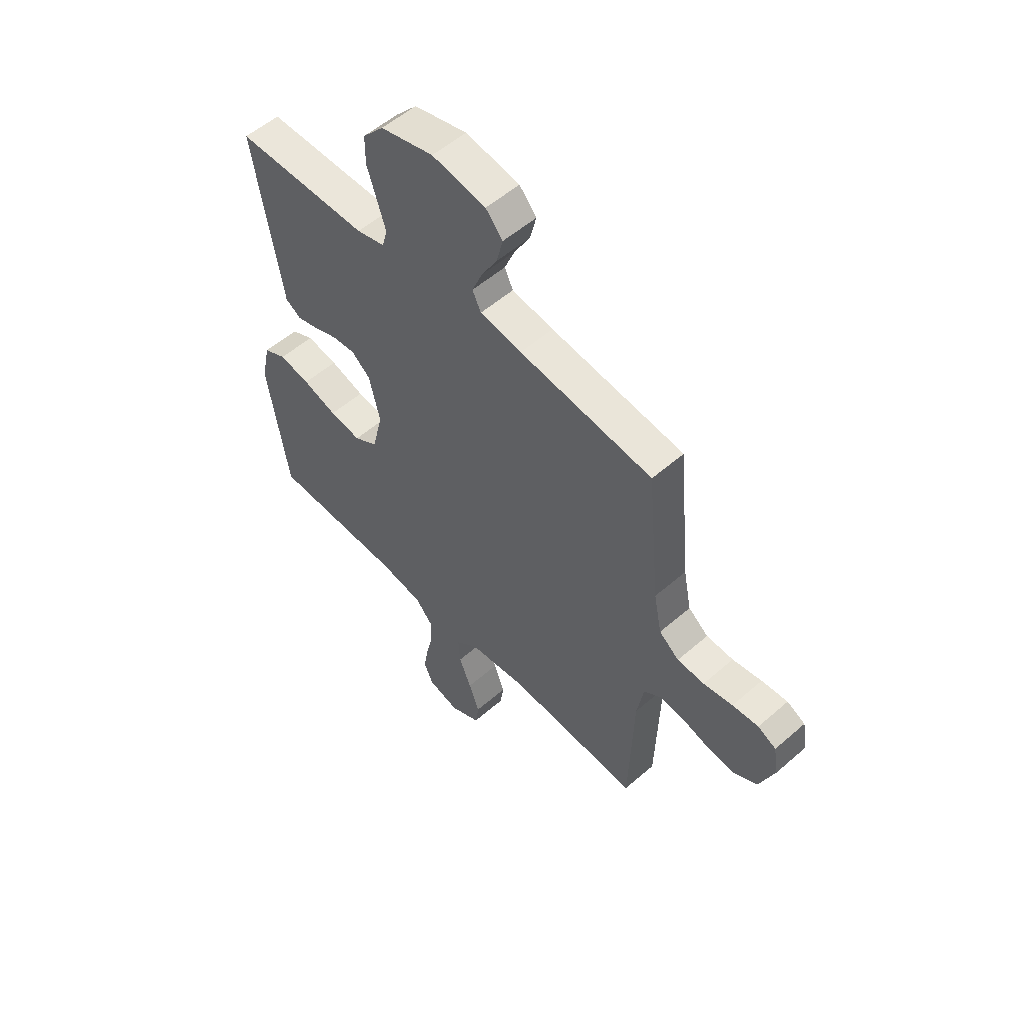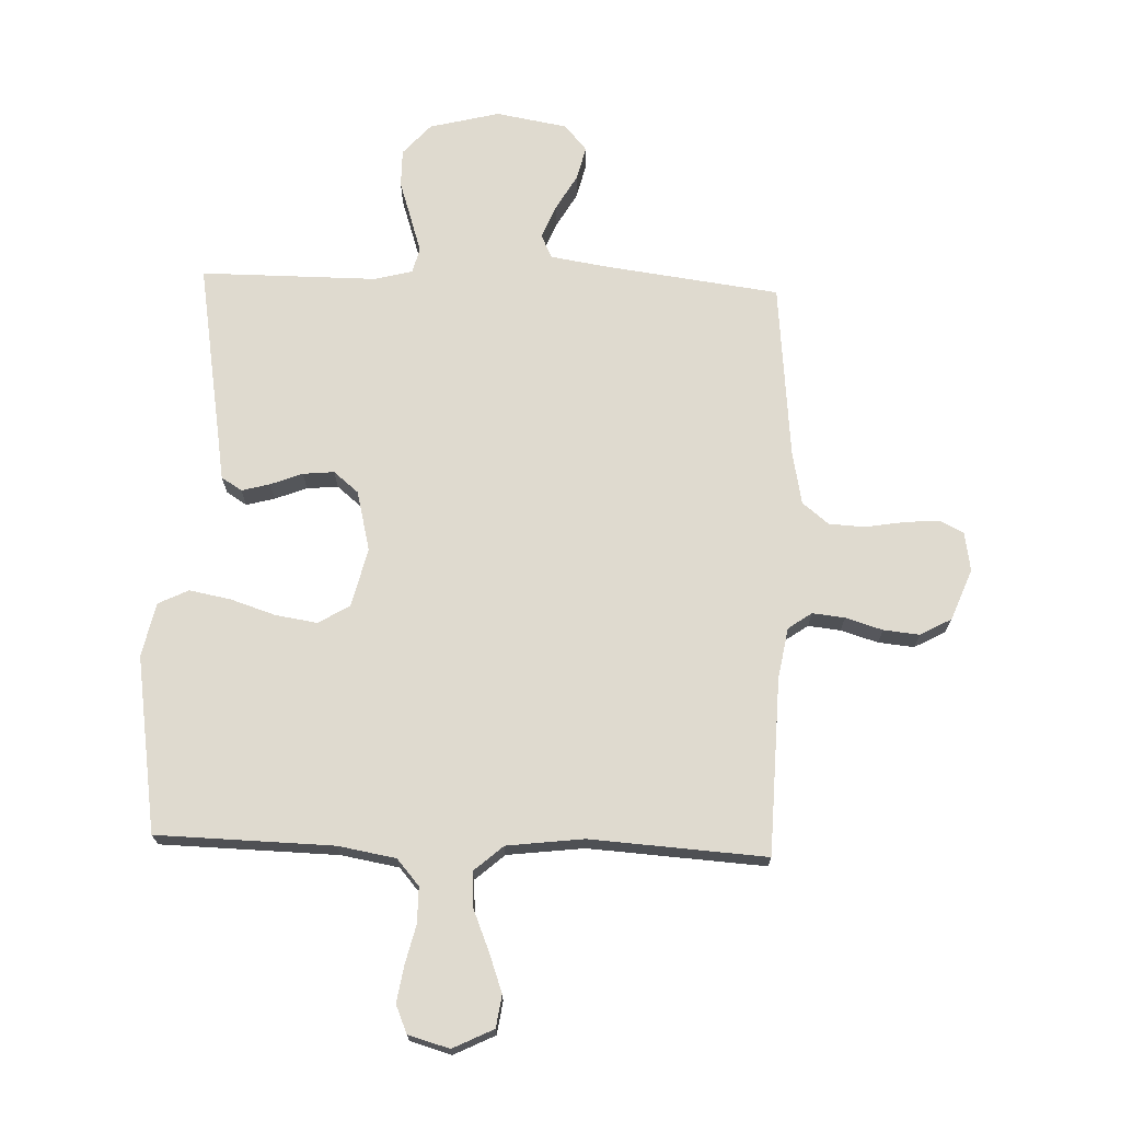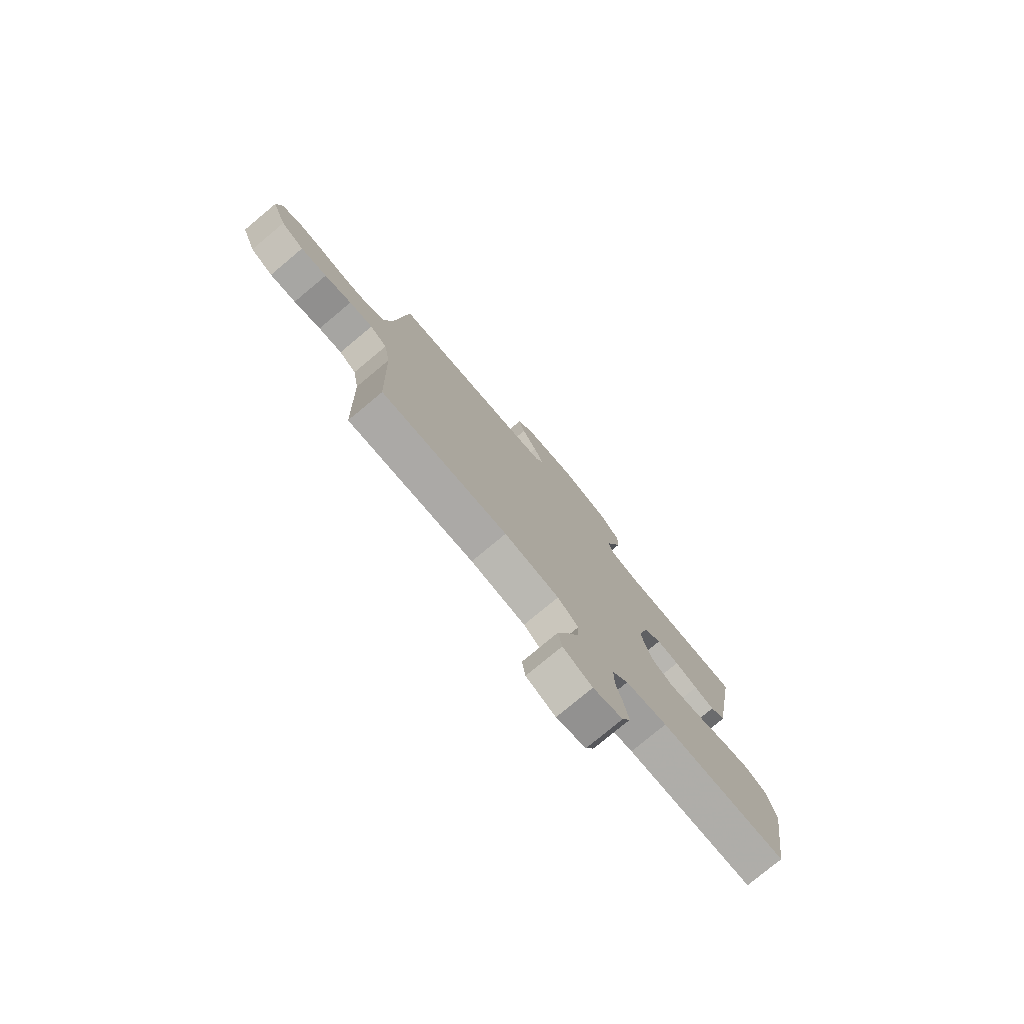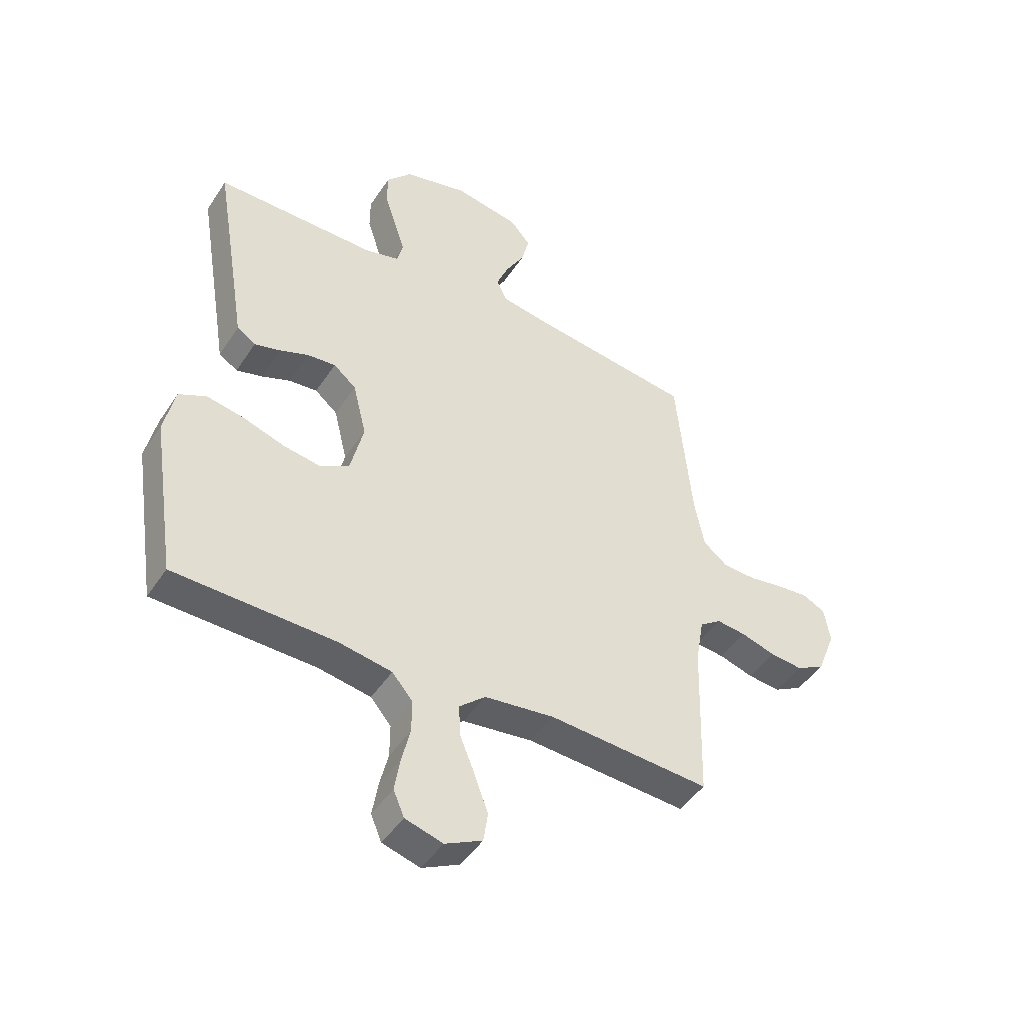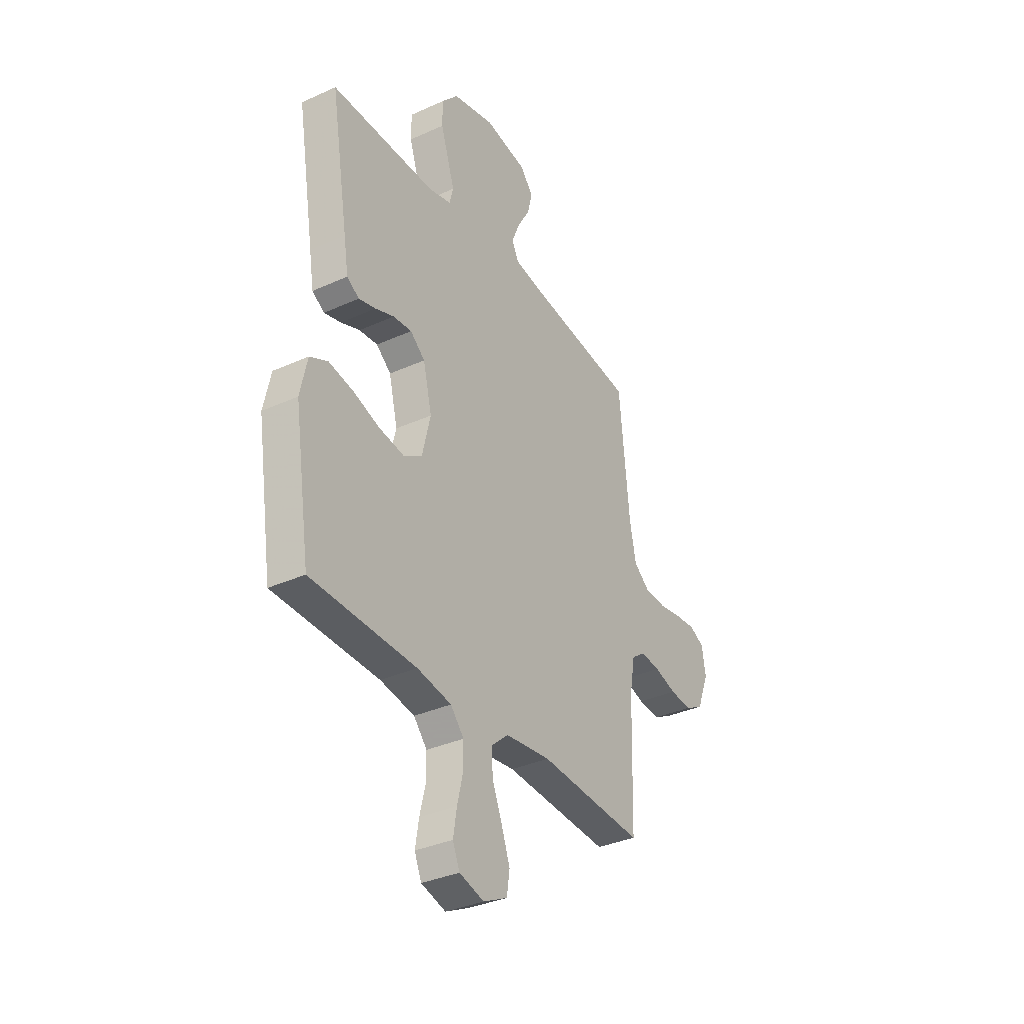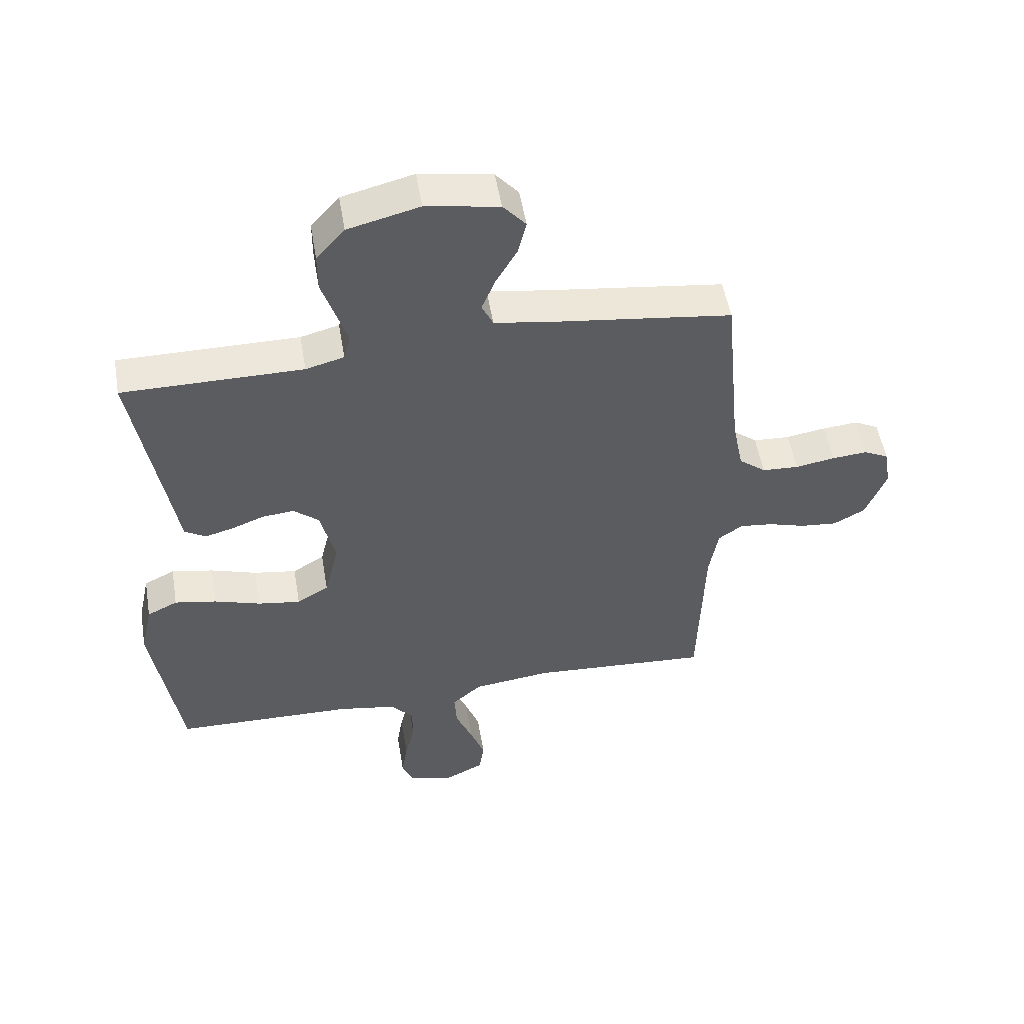
<metadata>
{"format":"obj","ext":"obj","renderer":"f3d","projection":"perspective","resolution":1024,"background":"white","views":[{"elev":54.7,"azim":-132.7,"up":"+Z"},{"elev":70.9,"azim":-177.9,"up":"+Y"},{"elev":-78.1,"azim":-50.2,"up":"+Z"},{"elev":-46.0,"azim":148.5,"up":"+Z"},{"elev":-34.7,"azim":121.3,"up":"+Z"},{"elev":52.5,"azim":170.4,"up":"+Z"}]}
</metadata>
<code>
v -0.5 0.07 -0.5
v -0.509 0.07 -0.2
v -0.524 0.07 -0.113
v -0.564 0.07 -0.085
v -0.619 0.07 -0.091
v -0.682 0.07 -0.11
v -0.743 0.07 -0.116
v -0.796 0.07 -0.087
v -0.83 0.07 0
v -0.819 0.07 0.066
v -0.778 0.07 0.087
v -0.719 0.07 0.082
v -0.653 0.07 0.071
v -0.592 0.07 0.074
v -0.547 0.07 0.11
v -0.529 0.07 0.2
v -0.5 0.07 0.5
v -0.2 0.07 0.539
v -0.106 0.07 0.554
v -0.087 0.07 0.594
v -0.11 0.07 0.65
v -0.145 0.07 0.711
v -0.159 0.07 0.768
v -0.121 0.07 0.812
v 0 0.07 0.833
v 0.119 0.07 0.803
v 0.166 0.07 0.75
v 0.166 0.07 0.686
v 0.144 0.07 0.619
v 0.125 0.07 0.56
v 0.136 0.07 0.517
v 0.2 0.07 0.5
v 0.5 0.07 0.5
v 0.45 0.07 0.2
v 0.437 0.07 0.12
v 0.402 0.07 0.098
v 0.354 0.07 0.111
v 0.3 0.07 0.132
v 0.247 0.07 0.137
v 0.205 0.07 0.102
v 0.18 0.07 0
v 0.204 0.07 -0.1
v 0.257 0.07 -0.132
v 0.328 0.07 -0.121
v 0.405 0.07 -0.096
v 0.475 0.07 -0.083
v 0.526 0.07 -0.108
v 0.546 0.07 -0.2
v 0.5 0.07 -0.5
v 0.2 0.07 -0.507
v 0.102 0.07 -0.524
v 0.064 0.07 -0.568
v 0.064 0.07 -0.629
v 0.08 0.07 -0.695
v 0.09 0.07 -0.757
v 0.07 0.07 -0.804
v 0 0.07 -0.824
v -0.069 0.07 -0.79
v -0.077 0.07 -0.735
v -0.053 0.07 -0.669
v -0.025 0.07 -0.601
v -0.021 0.07 -0.54
v -0.07 0.07 -0.497
v -0.2 0.07 -0.481
v -0.5 0 -0.5
v -0.509 0 -0.2
v -0.524 0 -0.113
v -0.564 0 -0.085
v -0.619 0 -0.091
v -0.682 0 -0.11
v -0.743 0 -0.116
v -0.796 0 -0.087
v -0.83 0 0
v -0.819 0 0.066
v -0.778 0 0.087
v -0.719 0 0.082
v -0.653 0 0.071
v -0.592 0 0.074
v -0.547 0 0.11
v -0.529 0 0.2
v -0.5 0 0.5
v -0.2 0 0.539
v -0.106 0 0.554
v -0.087 0 0.594
v -0.11 0 0.65
v -0.145 0 0.711
v -0.159 0 0.768
v -0.121 0 0.812
v 0 0 0.833
v 0.119 0 0.803
v 0.166 0 0.75
v 0.166 0 0.686
v 0.144 0 0.619
v 0.125 0 0.56
v 0.136 0 0.517
v 0.2 0 0.5
v 0.5 0 0.5
v 0.45 0 0.2
v 0.437 0 0.12
v 0.402 0 0.098
v 0.354 0 0.111
v 0.3 0 0.132
v 0.247 0 0.137
v 0.205 0 0.102
v 0.18 0 0
v 0.204 0 -0.1
v 0.257 0 -0.132
v 0.328 0 -0.121
v 0.405 0 -0.096
v 0.475 0 -0.083
v 0.526 0 -0.108
v 0.546 0 -0.2
v 0.5 0 -0.5
v 0.2 0 -0.507
v 0.102 0 -0.524
v 0.064 0 -0.568
v 0.064 0 -0.629
v 0.08 0 -0.695
v 0.09 0 -0.757
v 0.07 0 -0.804
v 0 0 -0.824
v -0.069 0 -0.79
v -0.077 0 -0.735
v -0.053 0 -0.669
v -0.025 0 -0.601
v -0.021 0 -0.54
v -0.07 0 -0.497
v -0.2 0 -0.481
f 58 59 60 61
f 56 57 58 61
f 56 61 62
f 53 54 55 56
f 53 56 62
f 52 53 62
f 51 52 62 63
f 47 48 49 50
f 47 50 51 63
f 44 45 46 47
f 43 44 47 63
f 35 36 37 38
f 34 35 38 39
f 32 33 34 39
f 31 32 39 40
f 26 27 28 29
f 26 29 30
f 25 26 30
f 21 22 23 24
f 20 21 24 25
f 16 17 18
f 15 16 18 19
f 10 11 12 13
f 8 9 10 13
f 8 13 14
f 5 6 7 8
f 4 5 8 14
f 3 4 14 15
f 64 1 2
f 42 43 63 64
f 41 42 64 2
f 20 25 30 31
f 19 20 31 40
f 15 19 40 41
f 2 3 15 41
f 125 124 123 122
f 125 122 121 120
f 126 125 120
f 120 119 118 117
f 126 120 117
f 126 117 116
f 127 126 116 115
f 114 113 112 111
f 127 115 114 111
f 111 110 109 108
f 127 111 108 107
f 102 101 100 99
f 103 102 99 98
f 103 98 97 96
f 104 103 96 95
f 93 92 91 90
f 94 93 90
f 94 90 89
f 88 87 86 85
f 89 88 85 84
f 82 81 80
f 83 82 80 79
f 77 76 75 74
f 77 74 73 72
f 78 77 72
f 72 71 70 69
f 78 72 69 68
f 79 78 68 67
f 66 65 128
f 128 127 107 106
f 66 128 106 105
f 95 94 89 84
f 104 95 84 83
f 105 104 83 79
f 105 79 67 66
f 1 65 66 2
f 2 66 67 3
f 3 67 68 4
f 4 68 69 5
f 5 69 70 6
f 6 70 71 7
f 7 71 72 8
f 8 72 73 9
f 9 73 74 10
f 10 74 75 11
f 11 75 76 12
f 12 76 77 13
f 13 77 78 14
f 14 78 79 15
f 15 79 80 16
f 16 80 81 17
f 17 81 82 18
f 18 82 83 19
f 19 83 84 20
f 20 84 85 21
f 21 85 86 22
f 22 86 87 23
f 23 87 88 24
f 24 88 89 25
f 25 89 90 26
f 26 90 91 27
f 27 91 92 28
f 28 92 93 29
f 29 93 94 30
f 30 94 95 31
f 31 95 96 32
f 32 96 97 33
f 33 97 98 34
f 34 98 99 35
f 35 99 100 36
f 36 100 101 37
f 37 101 102 38
f 38 102 103 39
f 39 103 104 40
f 40 104 105 41
f 41 105 106 42
f 42 106 107 43
f 43 107 108 44
f 44 108 109 45
f 45 109 110 46
f 46 110 111 47
f 47 111 112 48
f 48 112 113 49
f 49 113 114 50
f 50 114 115 51
f 51 115 116 52
f 52 116 117 53
f 53 117 118 54
f 54 118 119 55
f 55 119 120 56
f 56 120 121 57
f 57 121 122 58
f 58 122 123 59
f 59 123 124 60
f 60 124 125 61
f 61 125 126 62
f 62 126 127 63
f 63 127 128 64
f 64 128 65 1

</code>
